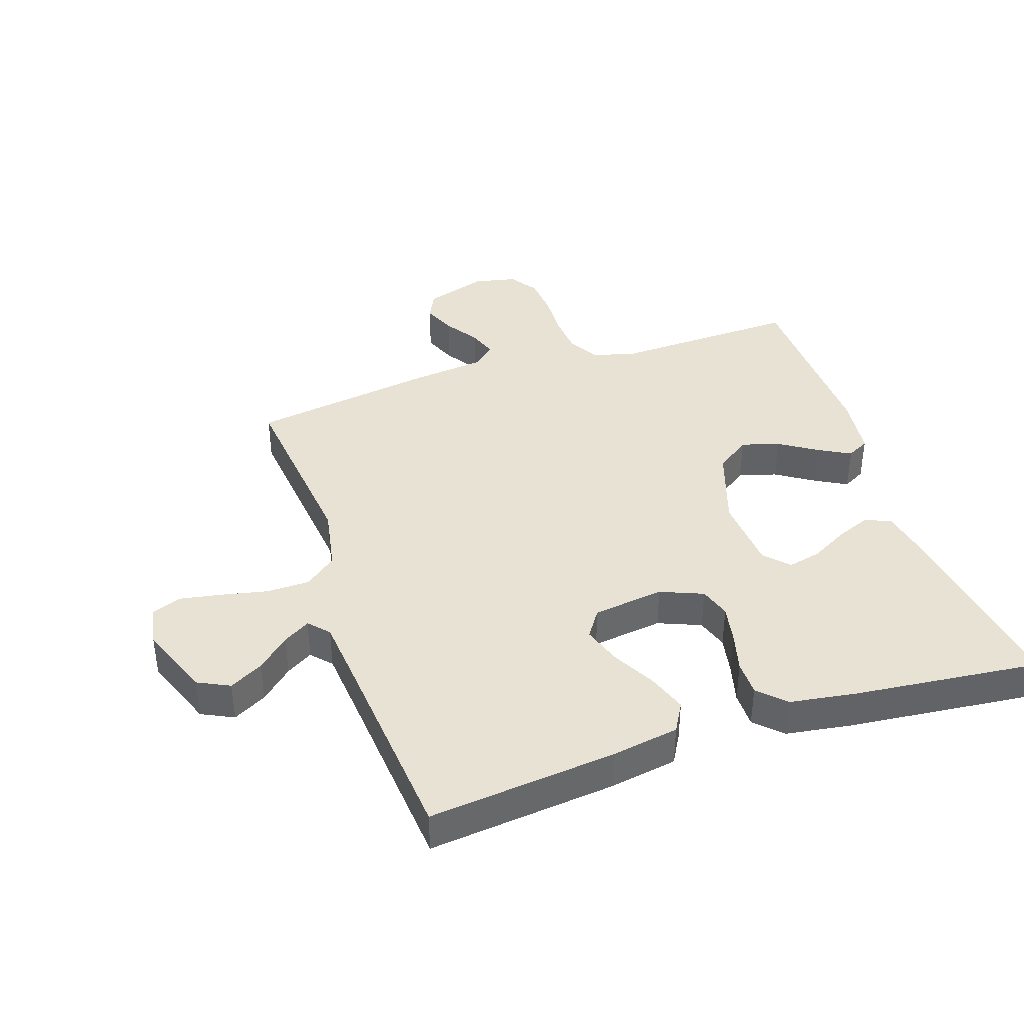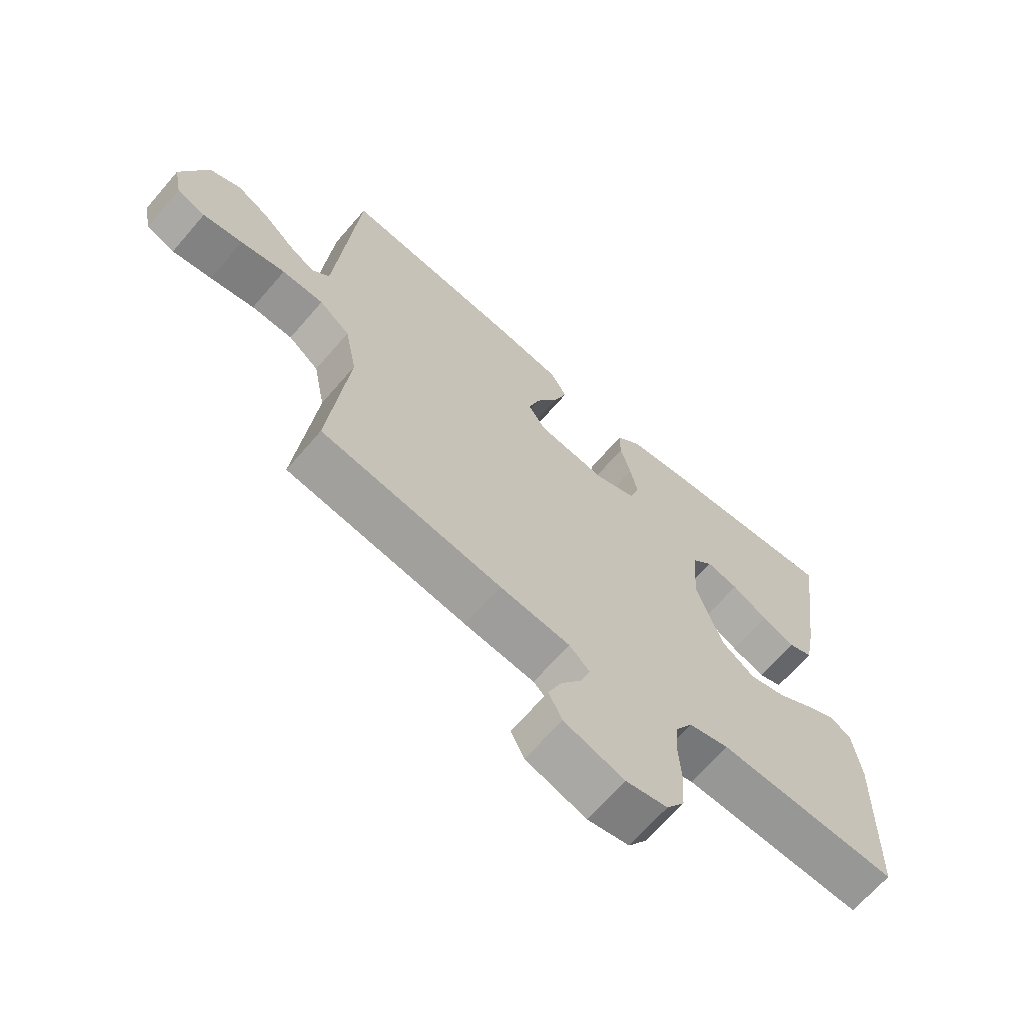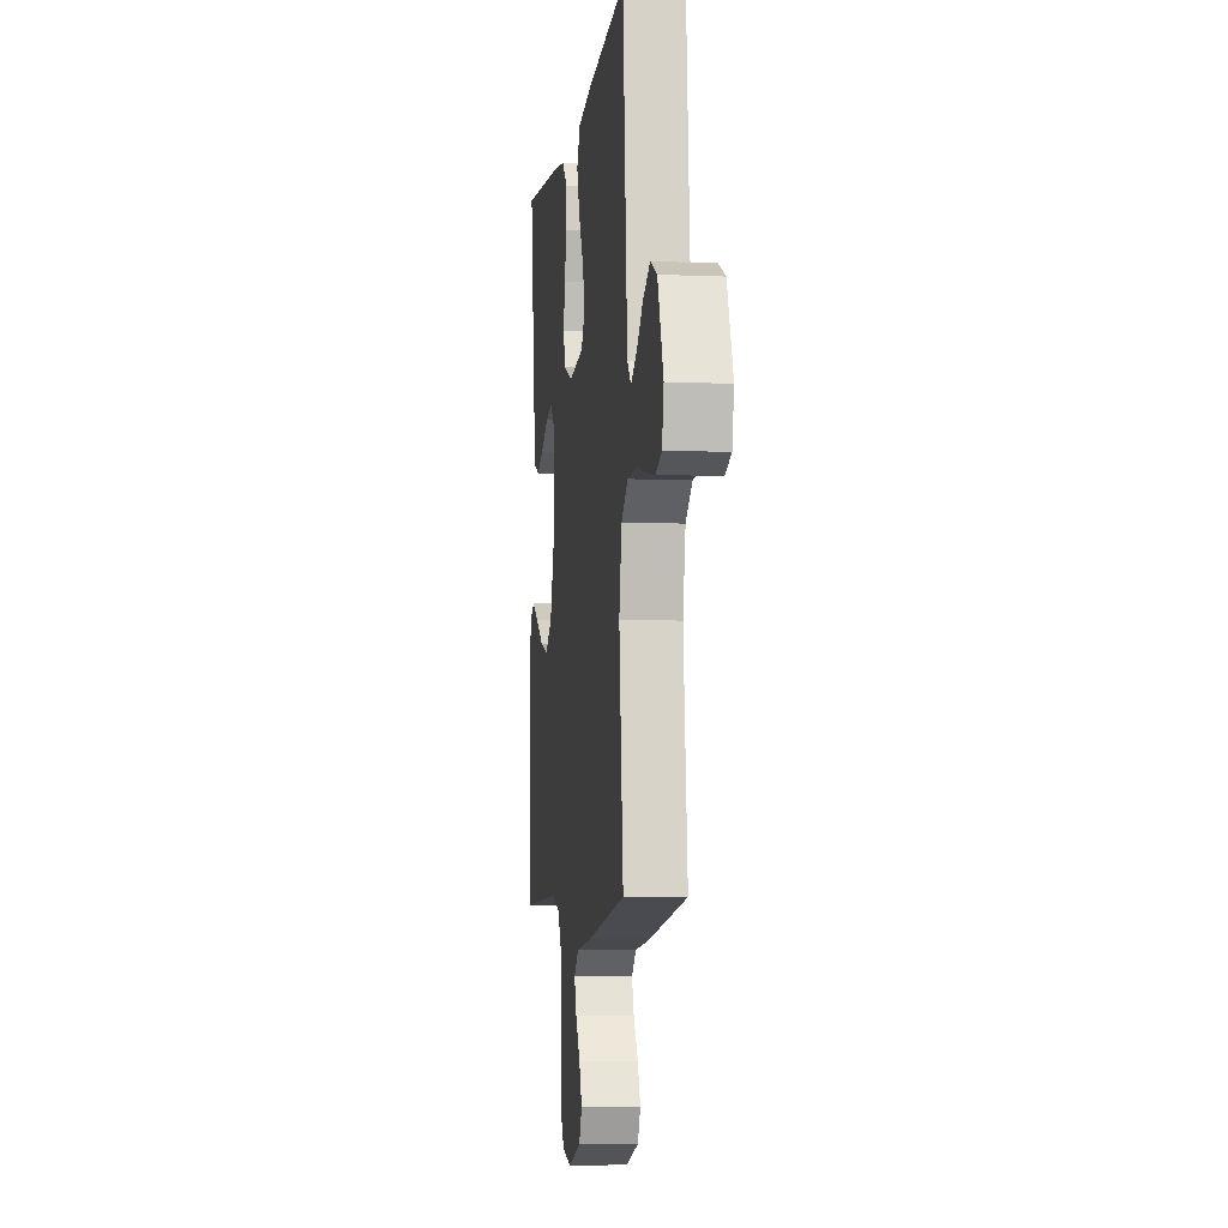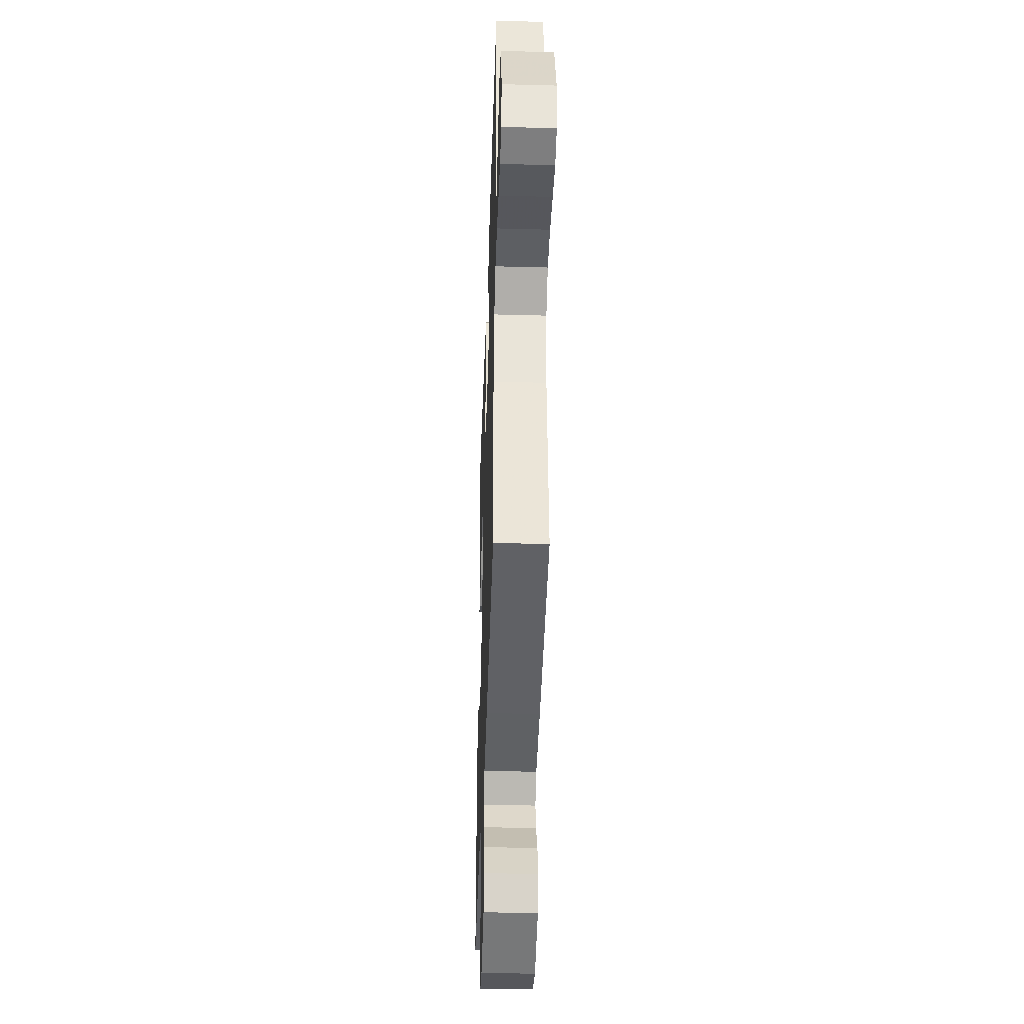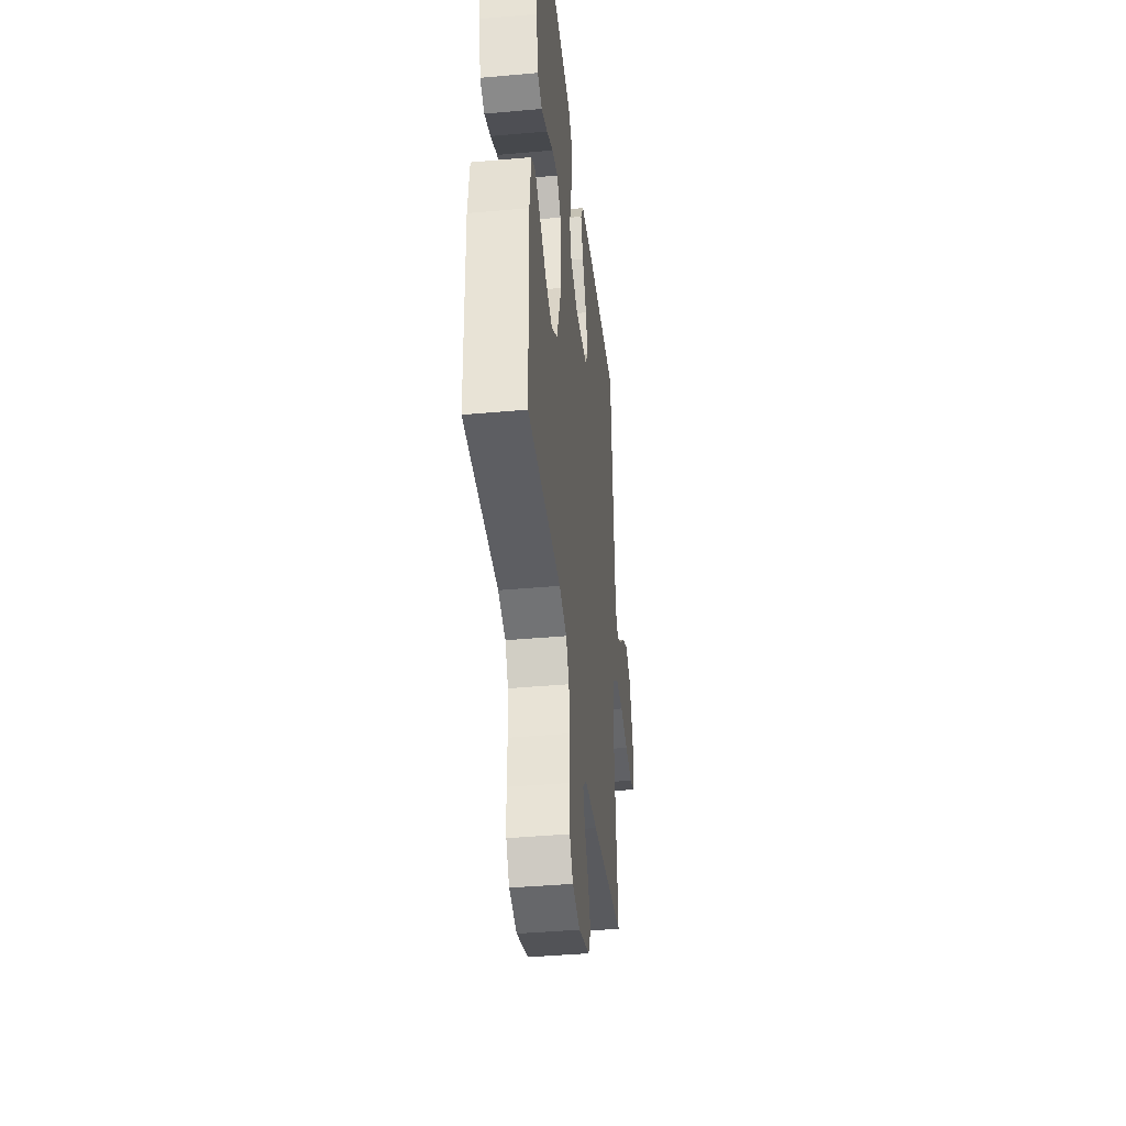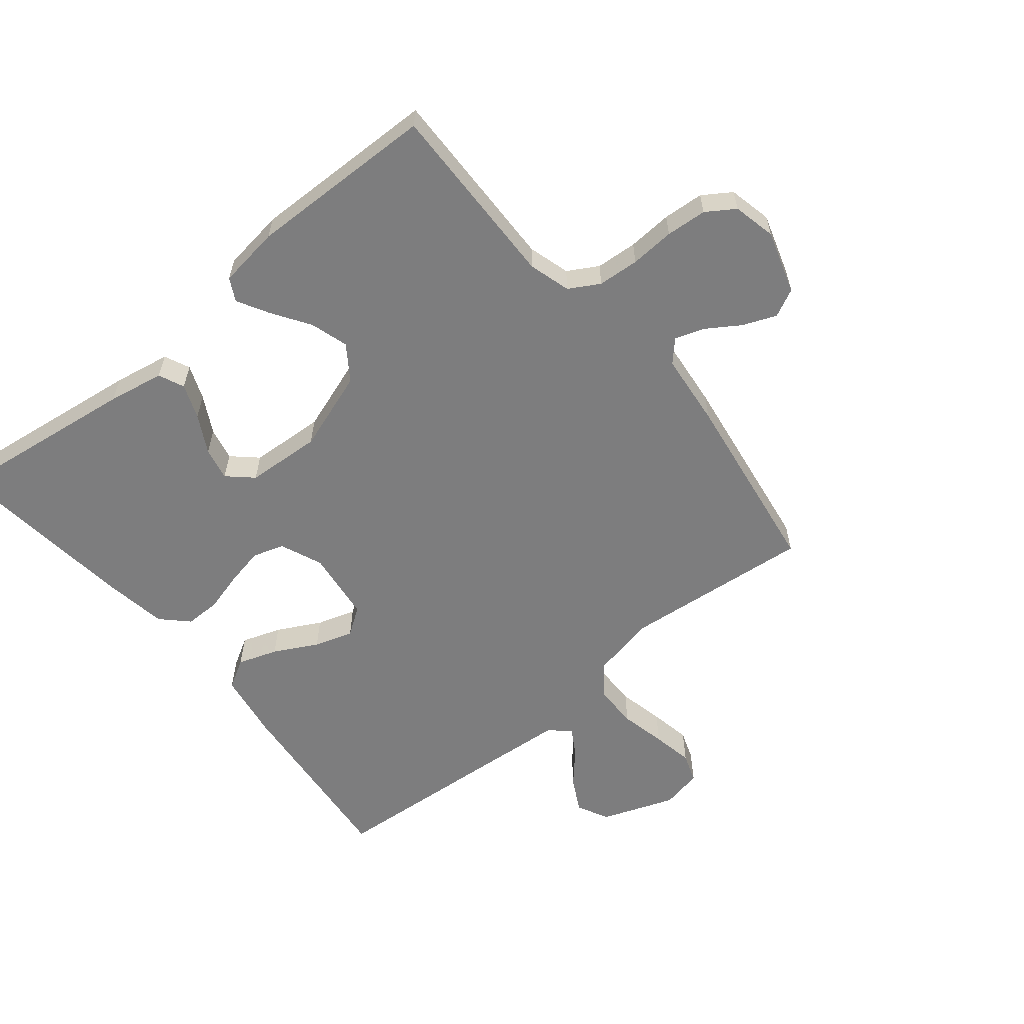
<metadata>
{"format":"obj","ext":"obj","renderer":"f3d","projection":"perspective","resolution":1024,"background":"white","views":[{"elev":39.7,"azim":-18.6,"up":"+Y"},{"elev":-67.1,"azim":-40.8,"up":"+Z"},{"elev":-6.0,"azim":-97.3,"up":"+Z"},{"elev":-39.6,"azim":-91.9,"up":"+Z"},{"elev":-40.2,"azim":96.3,"up":"+Z"},{"elev":-59.2,"azim":129.6,"up":"+Y"}]}
</metadata>
<code>
v -0.5 0.07 0.5
v -0.2 0.07 0.469
v -0.092 0.07 0.451
v -0.065 0.07 0.404
v -0.087 0.07 0.341
v -0.124 0.07 0.272
v -0.144 0.07 0.21
v -0.114 0.07 0.166
v 0 0.07 0.151
v 0.068 0.07 0.179
v 0.084 0.07 0.229
v 0.072 0.07 0.29
v 0.055 0.07 0.354
v 0.055 0.07 0.411
v 0.096 0.07 0.452
v 0.2 0.07 0.468
v 0.5 0.07 0.5
v 0.459 0.07 0.2
v 0.442 0.07 0.11
v 0.401 0.07 0.092
v 0.346 0.07 0.114
v 0.286 0.07 0.147
v 0.233 0.07 0.159
v 0.197 0.07 0.12
v 0.189 0.07 0
v 0.232 0.07 -0.128
v 0.287 0.07 -0.167
v 0.348 0.07 -0.149
v 0.408 0.07 -0.11
v 0.459 0.07 -0.082
v 0.495 0.07 -0.101
v 0.508 0.07 -0.2
v 0.5 0.07 -0.5
v 0.2 0.07 -0.491
v 0.133 0.07 -0.51
v 0.105 0.07 -0.558
v 0.1 0.07 -0.624
v 0.104 0.07 -0.695
v 0.099 0.07 -0.76
v 0.069 0.07 -0.805
v 0 0.07 -0.82
v -0.1 0.07 -0.788
v -0.122 0.07 -0.743
v -0.1 0.07 -0.69
v -0.065 0.07 -0.637
v -0.049 0.07 -0.591
v -0.083 0.07 -0.559
v -0.2 0.07 -0.546
v -0.5 0.07 -0.5
v -0.468 0.07 -0.2
v -0.488 0.07 -0.096
v -0.539 0.07 -0.056
v -0.608 0.07 -0.055
v -0.682 0.07 -0.071
v -0.748 0.07 -0.083
v -0.795 0.07 -0.066
v -0.808 0.07 0
v -0.764 0.07 0.117
v -0.713 0.07 0.142
v -0.659 0.07 0.113
v -0.608 0.07 0.067
v -0.565 0.07 0.041
v -0.536 0.07 0.073
v -0.525 0.07 0.2
v -0.5 0 0.5
v -0.2 0 0.469
v -0.092 0 0.451
v -0.065 0 0.404
v -0.087 0 0.341
v -0.124 0 0.272
v -0.144 0 0.21
v -0.114 0 0.166
v 0 0 0.151
v 0.068 0 0.179
v 0.084 0 0.229
v 0.072 0 0.29
v 0.055 0 0.354
v 0.055 0 0.411
v 0.096 0 0.452
v 0.2 0 0.468
v 0.5 0 0.5
v 0.459 0 0.2
v 0.442 0 0.11
v 0.401 0 0.092
v 0.346 0 0.114
v 0.286 0 0.147
v 0.233 0 0.159
v 0.197 0 0.12
v 0.189 0 0
v 0.232 0 -0.128
v 0.287 0 -0.167
v 0.348 0 -0.149
v 0.408 0 -0.11
v 0.459 0 -0.082
v 0.495 0 -0.101
v 0.508 0 -0.2
v 0.5 0 -0.5
v 0.2 0 -0.491
v 0.133 0 -0.51
v 0.105 0 -0.558
v 0.1 0 -0.624
v 0.104 0 -0.695
v 0.099 0 -0.76
v 0.069 0 -0.805
v 0 0 -0.82
v -0.1 0 -0.788
v -0.122 0 -0.743
v -0.1 0 -0.69
v -0.065 0 -0.637
v -0.049 0 -0.591
v -0.083 0 -0.559
v -0.2 0 -0.546
v -0.5 0 -0.5
v -0.468 0 -0.2
v -0.488 0 -0.096
v -0.539 0 -0.056
v -0.608 0 -0.055
v -0.682 0 -0.071
v -0.748 0 -0.083
v -0.795 0 -0.066
v -0.808 0 0
v -0.764 0 0.117
v -0.713 0 0.142
v -0.659 0 0.113
v -0.608 0 0.067
v -0.565 0 0.041
v -0.536 0 0.073
v -0.525 0 0.2
f 59 60 61
f 58 59 61
f 57 58 61
f 56 57 61
f 55 56 61
f 54 55 61
f 53 54 61
f 52 53 61 62
f 51 52 62 63
f 47 48 49 50
f 47 50 51
f 51 63 64
f 47 51 64
f 46 47 64
f 43 44 45
f 42 43 45
f 41 42 45
f 40 41 45
f 39 40 45
f 38 39 45
f 37 38 45
f 36 37 45 46
f 32 33 34
f 31 32 34
f 30 31 34
f 29 30 34
f 28 29 34
f 27 28 34 35
f 36 46 64
f 35 36 64
f 27 35 64
f 26 27 64
f 20 21 22
f 19 20 22
f 18 19 22
f 17 18 22
f 16 17 22
f 15 16 22
f 14 15 22
f 13 14 22
f 12 13 22
f 11 12 22 23
f 10 11 23 24
f 4 5 6
f 3 4 6
f 2 3 6
f 1 2 6
f 64 1 6
f 64 6 7
f 25 26 64
f 9 10 24 25
f 8 9 25 64
f 7 8 64
f 125 124 123
f 125 123 122
f 125 122 121
f 125 121 120
f 125 120 119
f 125 119 118
f 125 118 117
f 126 125 117 116
f 127 126 116 115
f 114 113 112 111
f 115 114 111
f 128 127 115
f 128 115 111
f 128 111 110
f 109 108 107
f 109 107 106
f 109 106 105
f 109 105 104
f 109 104 103
f 109 103 102
f 109 102 101
f 110 109 101 100
f 98 97 96
f 98 96 95
f 98 95 94
f 98 94 93
f 98 93 92
f 99 98 92 91
f 128 110 100
f 128 100 99
f 128 99 91
f 128 91 90
f 86 85 84
f 86 84 83
f 86 83 82
f 86 82 81
f 86 81 80
f 86 80 79
f 86 79 78
f 86 78 77
f 86 77 76
f 87 86 76 75
f 88 87 75 74
f 70 69 68
f 70 68 67
f 70 67 66
f 70 66 65
f 70 65 128
f 71 70 128
f 128 90 89
f 89 88 74 73
f 128 89 73 72
f 128 72 71
f 1 65 66 2
f 2 66 67 3
f 3 67 68 4
f 4 68 69 5
f 5 69 70 6
f 6 70 71 7
f 7 71 72 8
f 8 72 73 9
f 9 73 74 10
f 10 74 75 11
f 11 75 76 12
f 12 76 77 13
f 13 77 78 14
f 14 78 79 15
f 15 79 80 16
f 16 80 81 17
f 17 81 82 18
f 18 82 83 19
f 19 83 84 20
f 20 84 85 21
f 21 85 86 22
f 22 86 87 23
f 23 87 88 24
f 24 88 89 25
f 25 89 90 26
f 26 90 91 27
f 27 91 92 28
f 28 92 93 29
f 29 93 94 30
f 30 94 95 31
f 31 95 96 32
f 32 96 97 33
f 33 97 98 34
f 34 98 99 35
f 35 99 100 36
f 36 100 101 37
f 37 101 102 38
f 38 102 103 39
f 39 103 104 40
f 40 104 105 41
f 41 105 106 42
f 42 106 107 43
f 43 107 108 44
f 44 108 109 45
f 45 109 110 46
f 46 110 111 47
f 47 111 112 48
f 48 112 113 49
f 49 113 114 50
f 50 114 115 51
f 51 115 116 52
f 52 116 117 53
f 53 117 118 54
f 54 118 119 55
f 55 119 120 56
f 56 120 121 57
f 57 121 122 58
f 58 122 123 59
f 59 123 124 60
f 60 124 125 61
f 61 125 126 62
f 62 126 127 63
f 63 127 128 64
f 64 128 65 1

</code>
